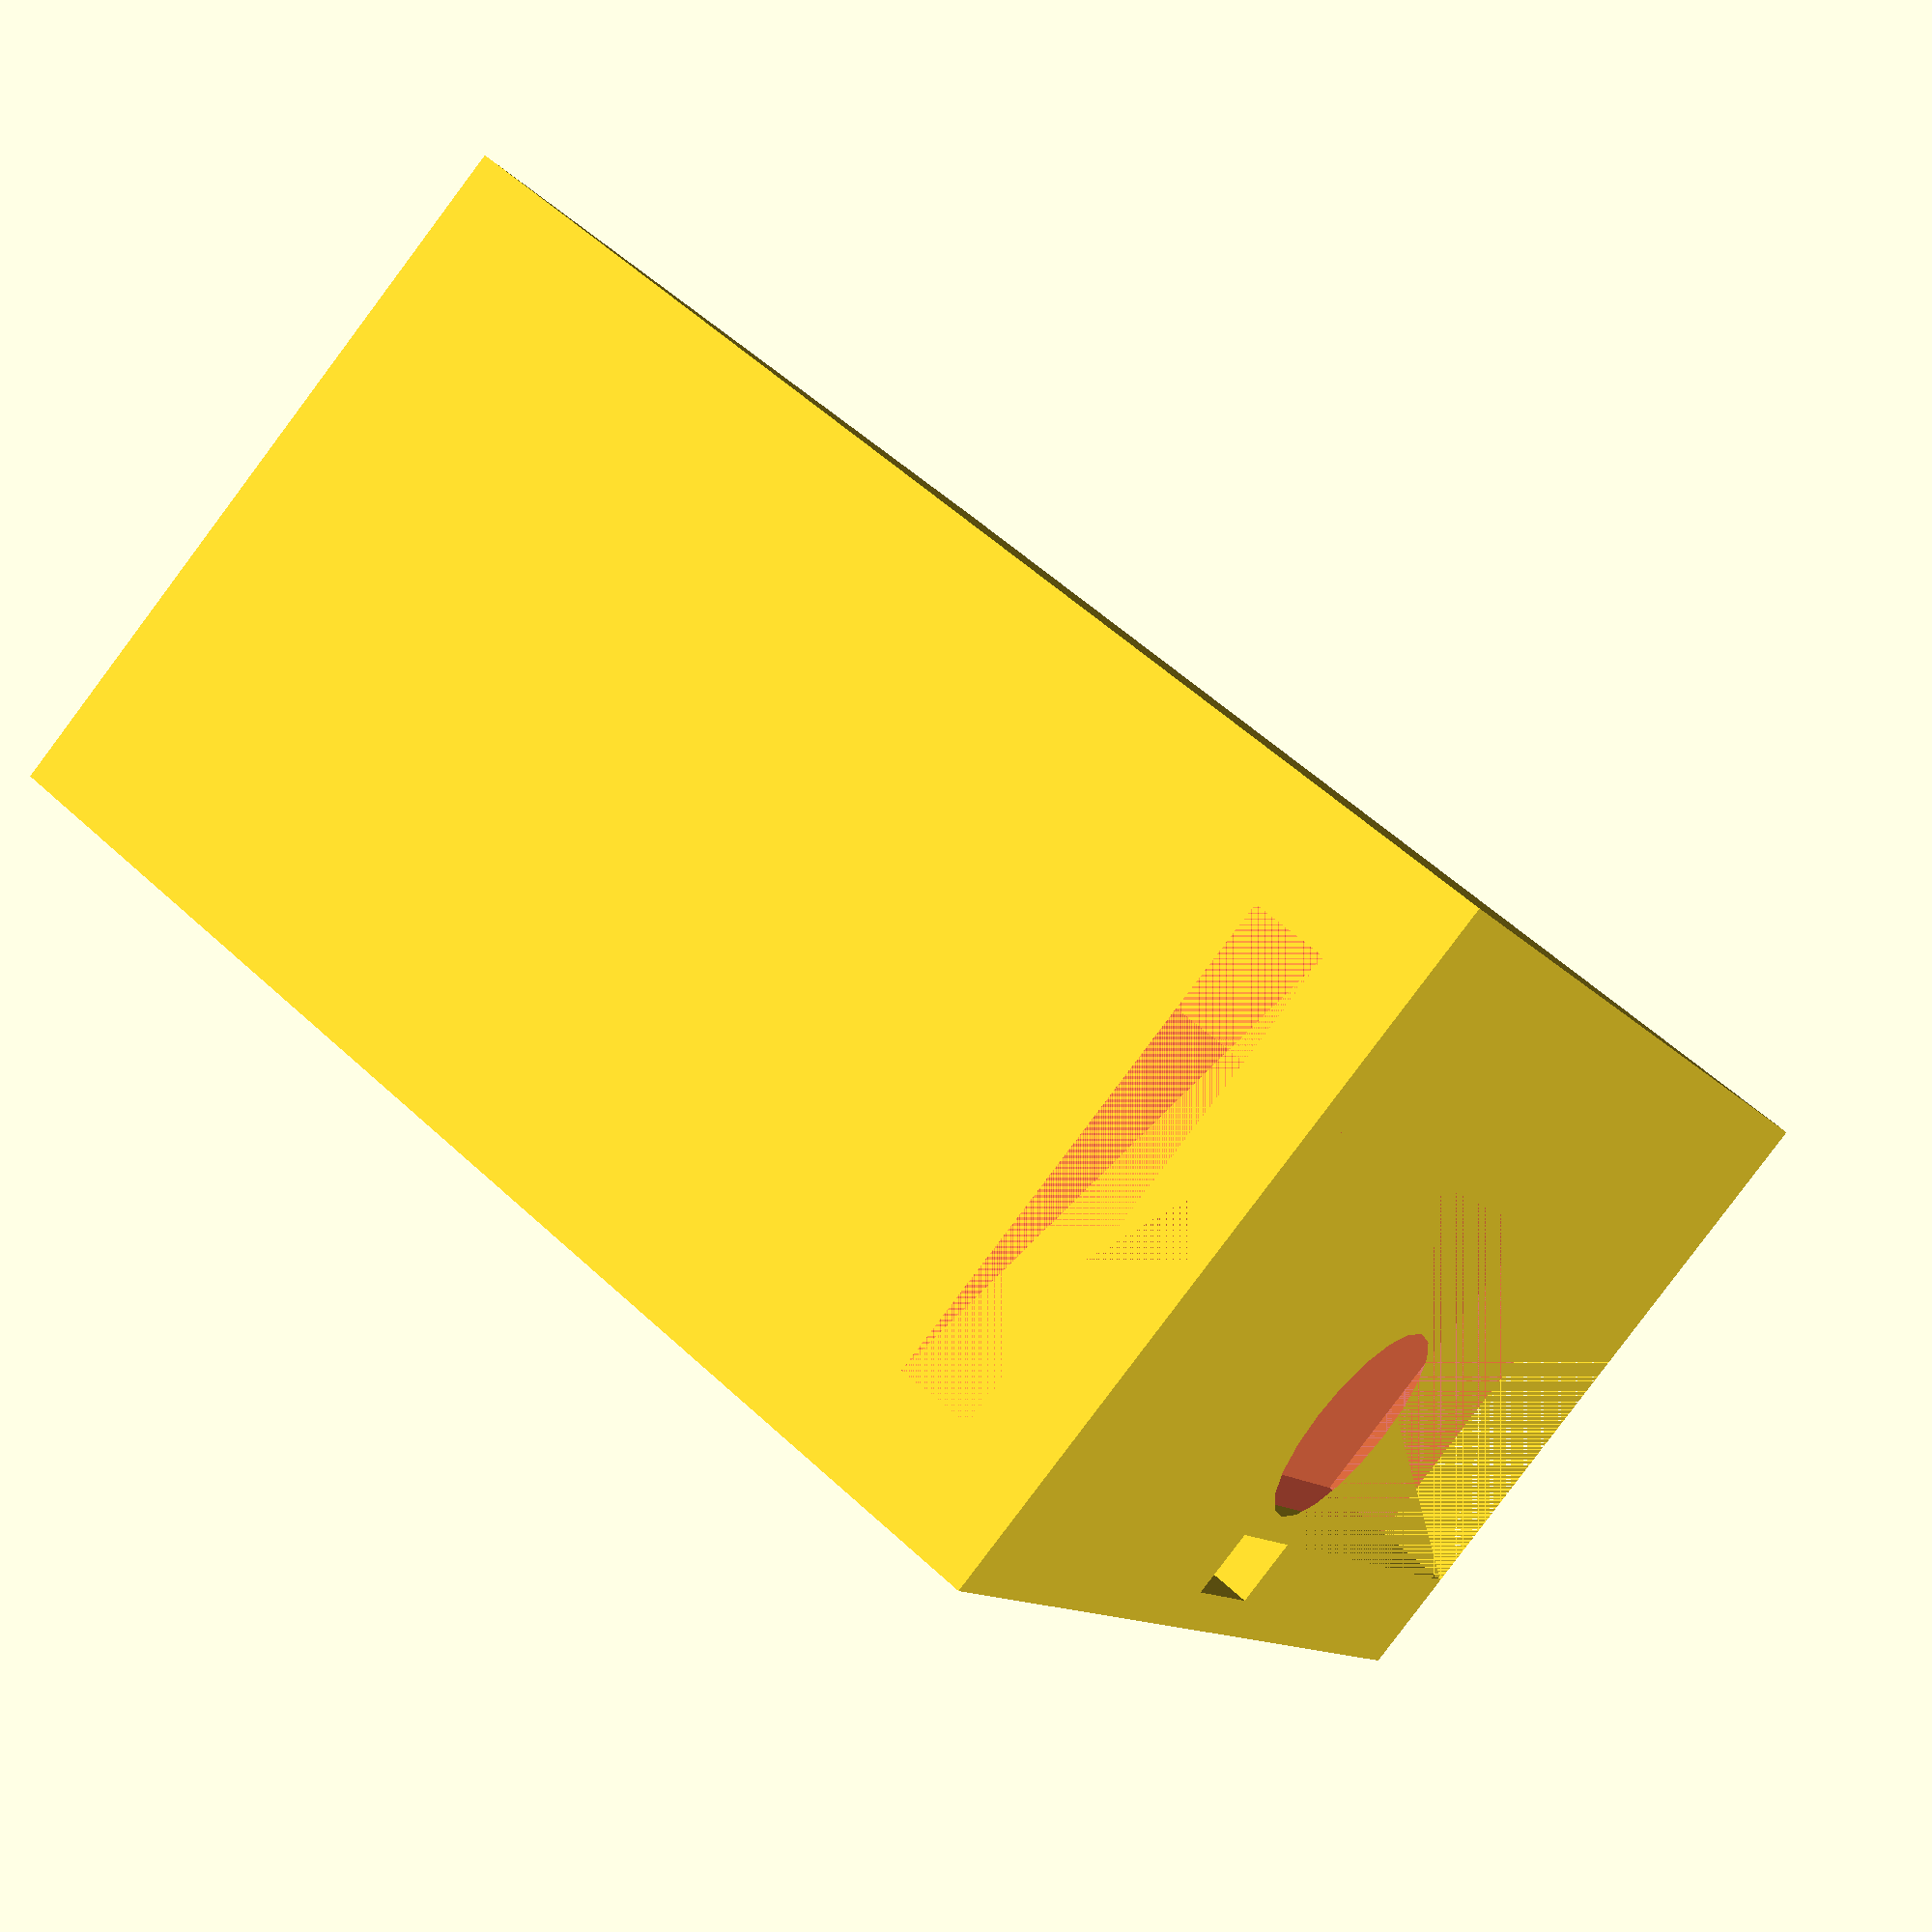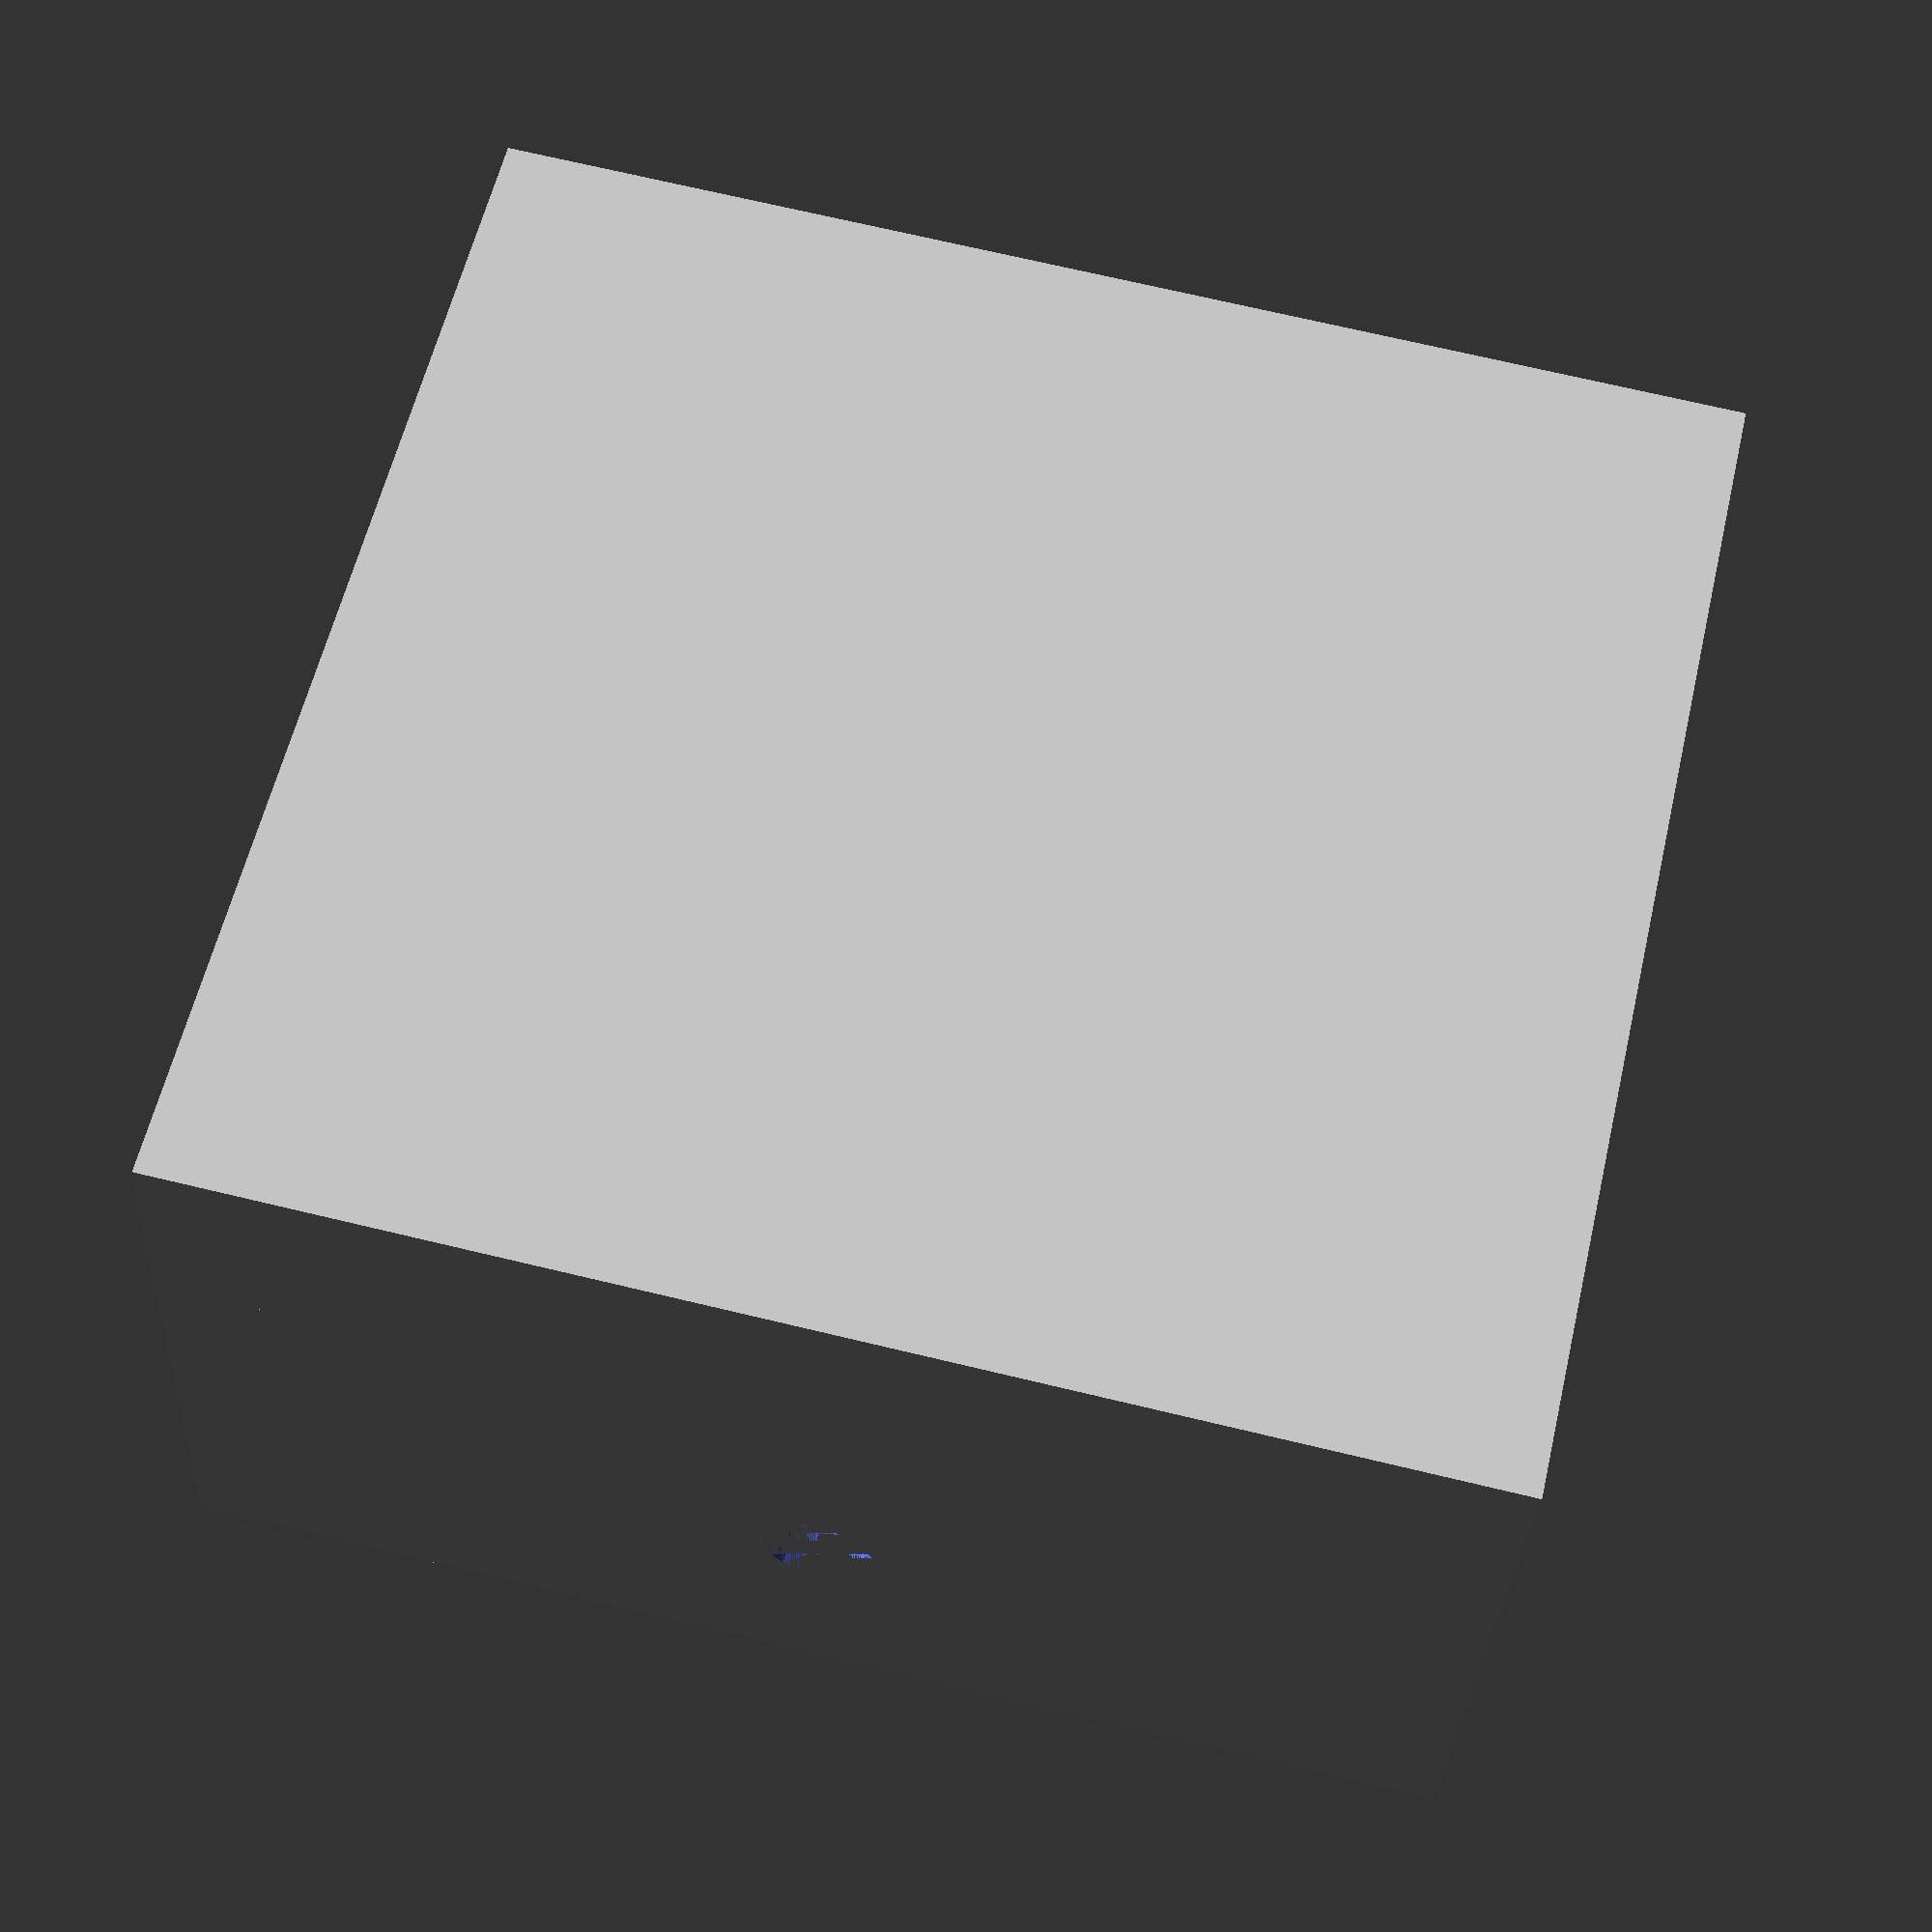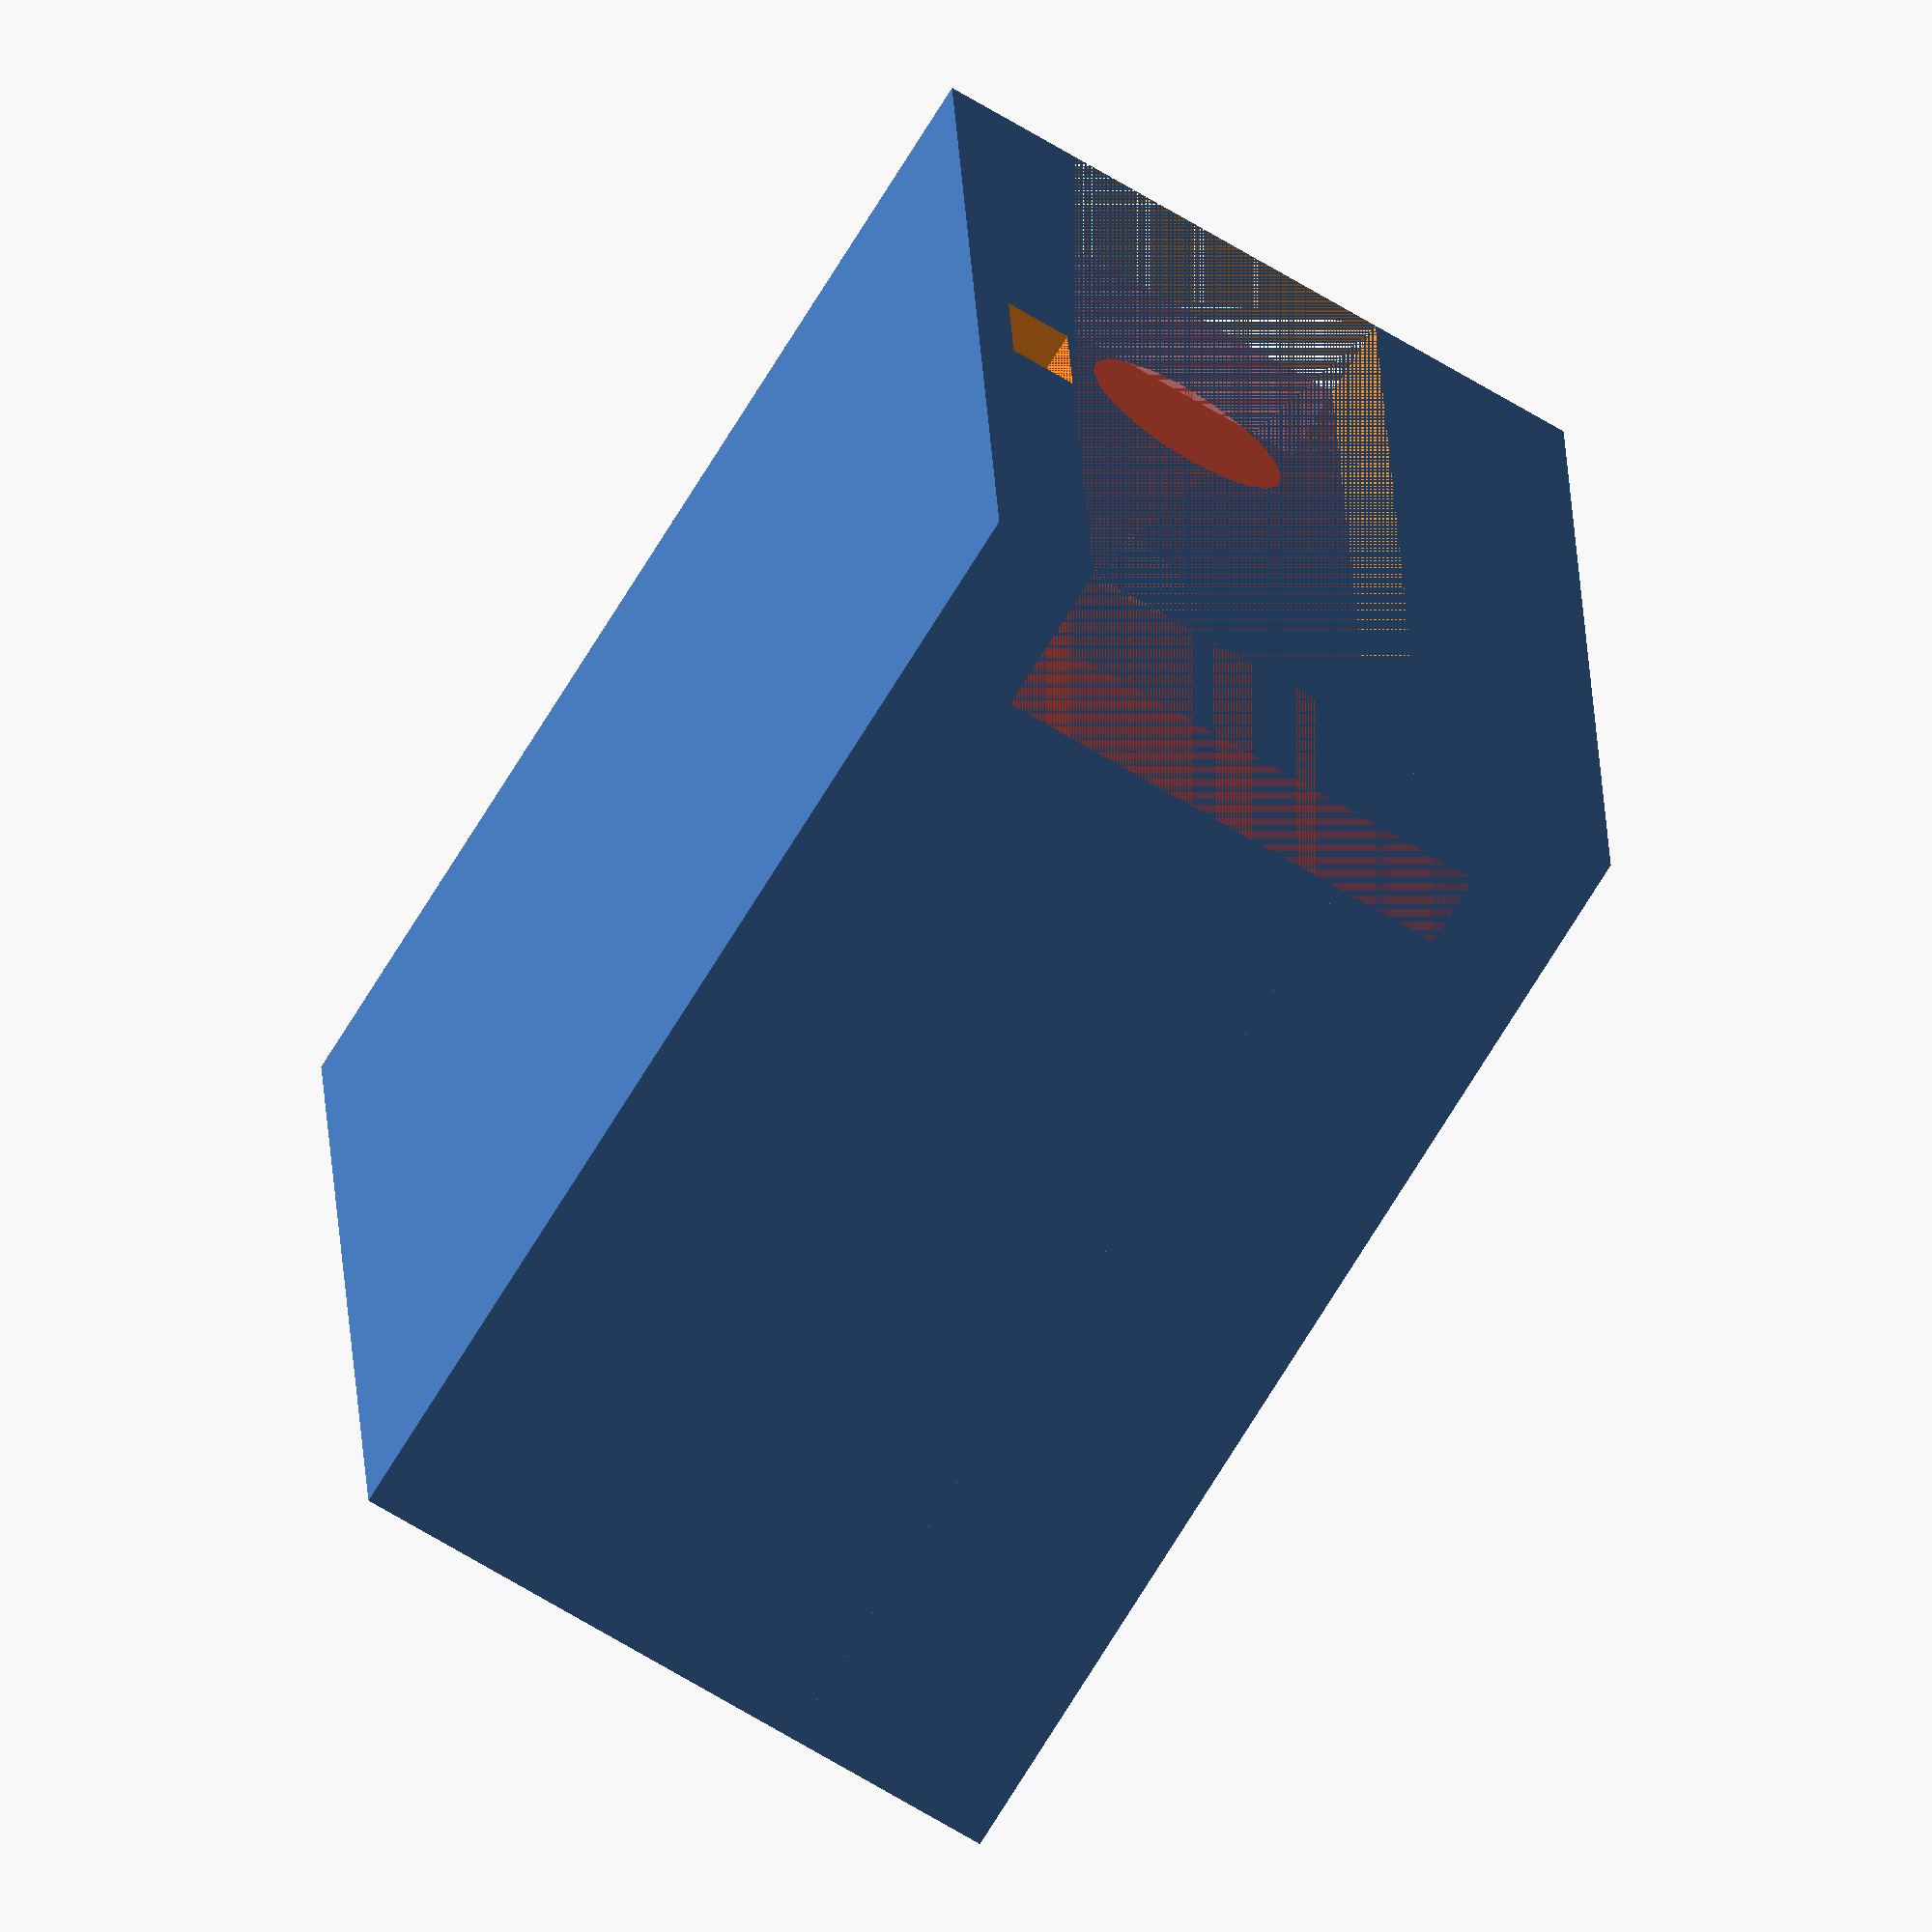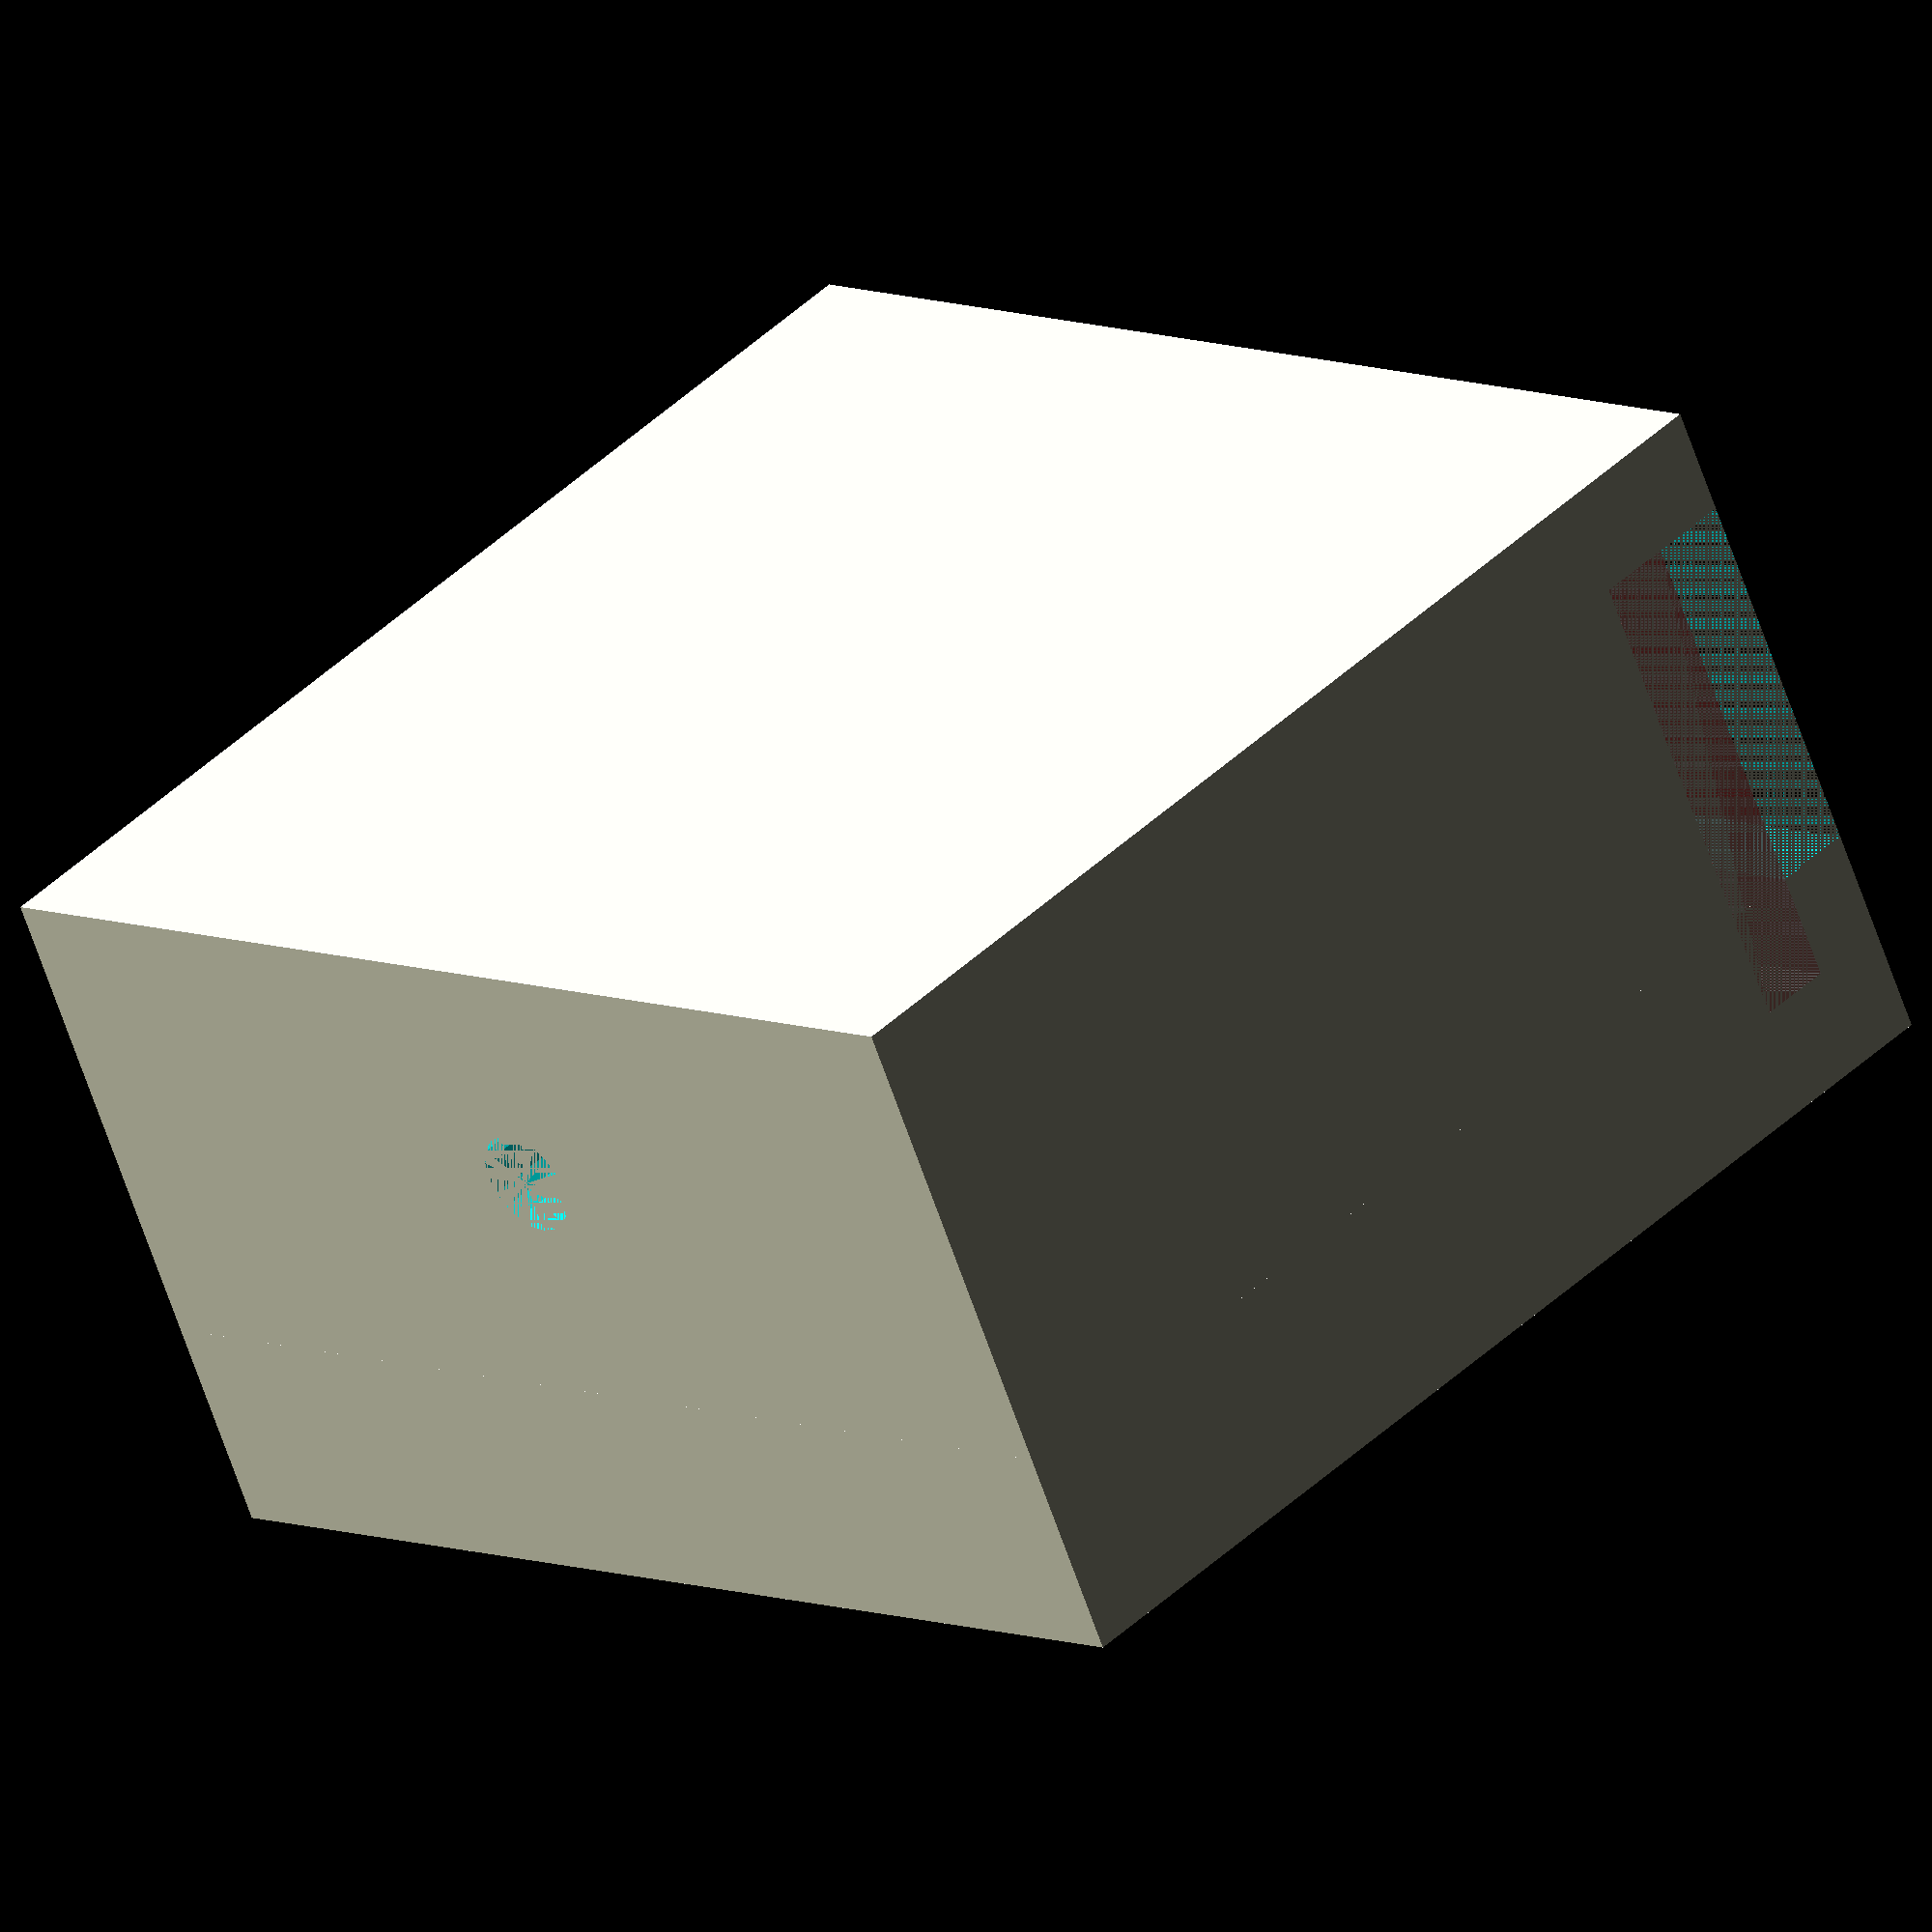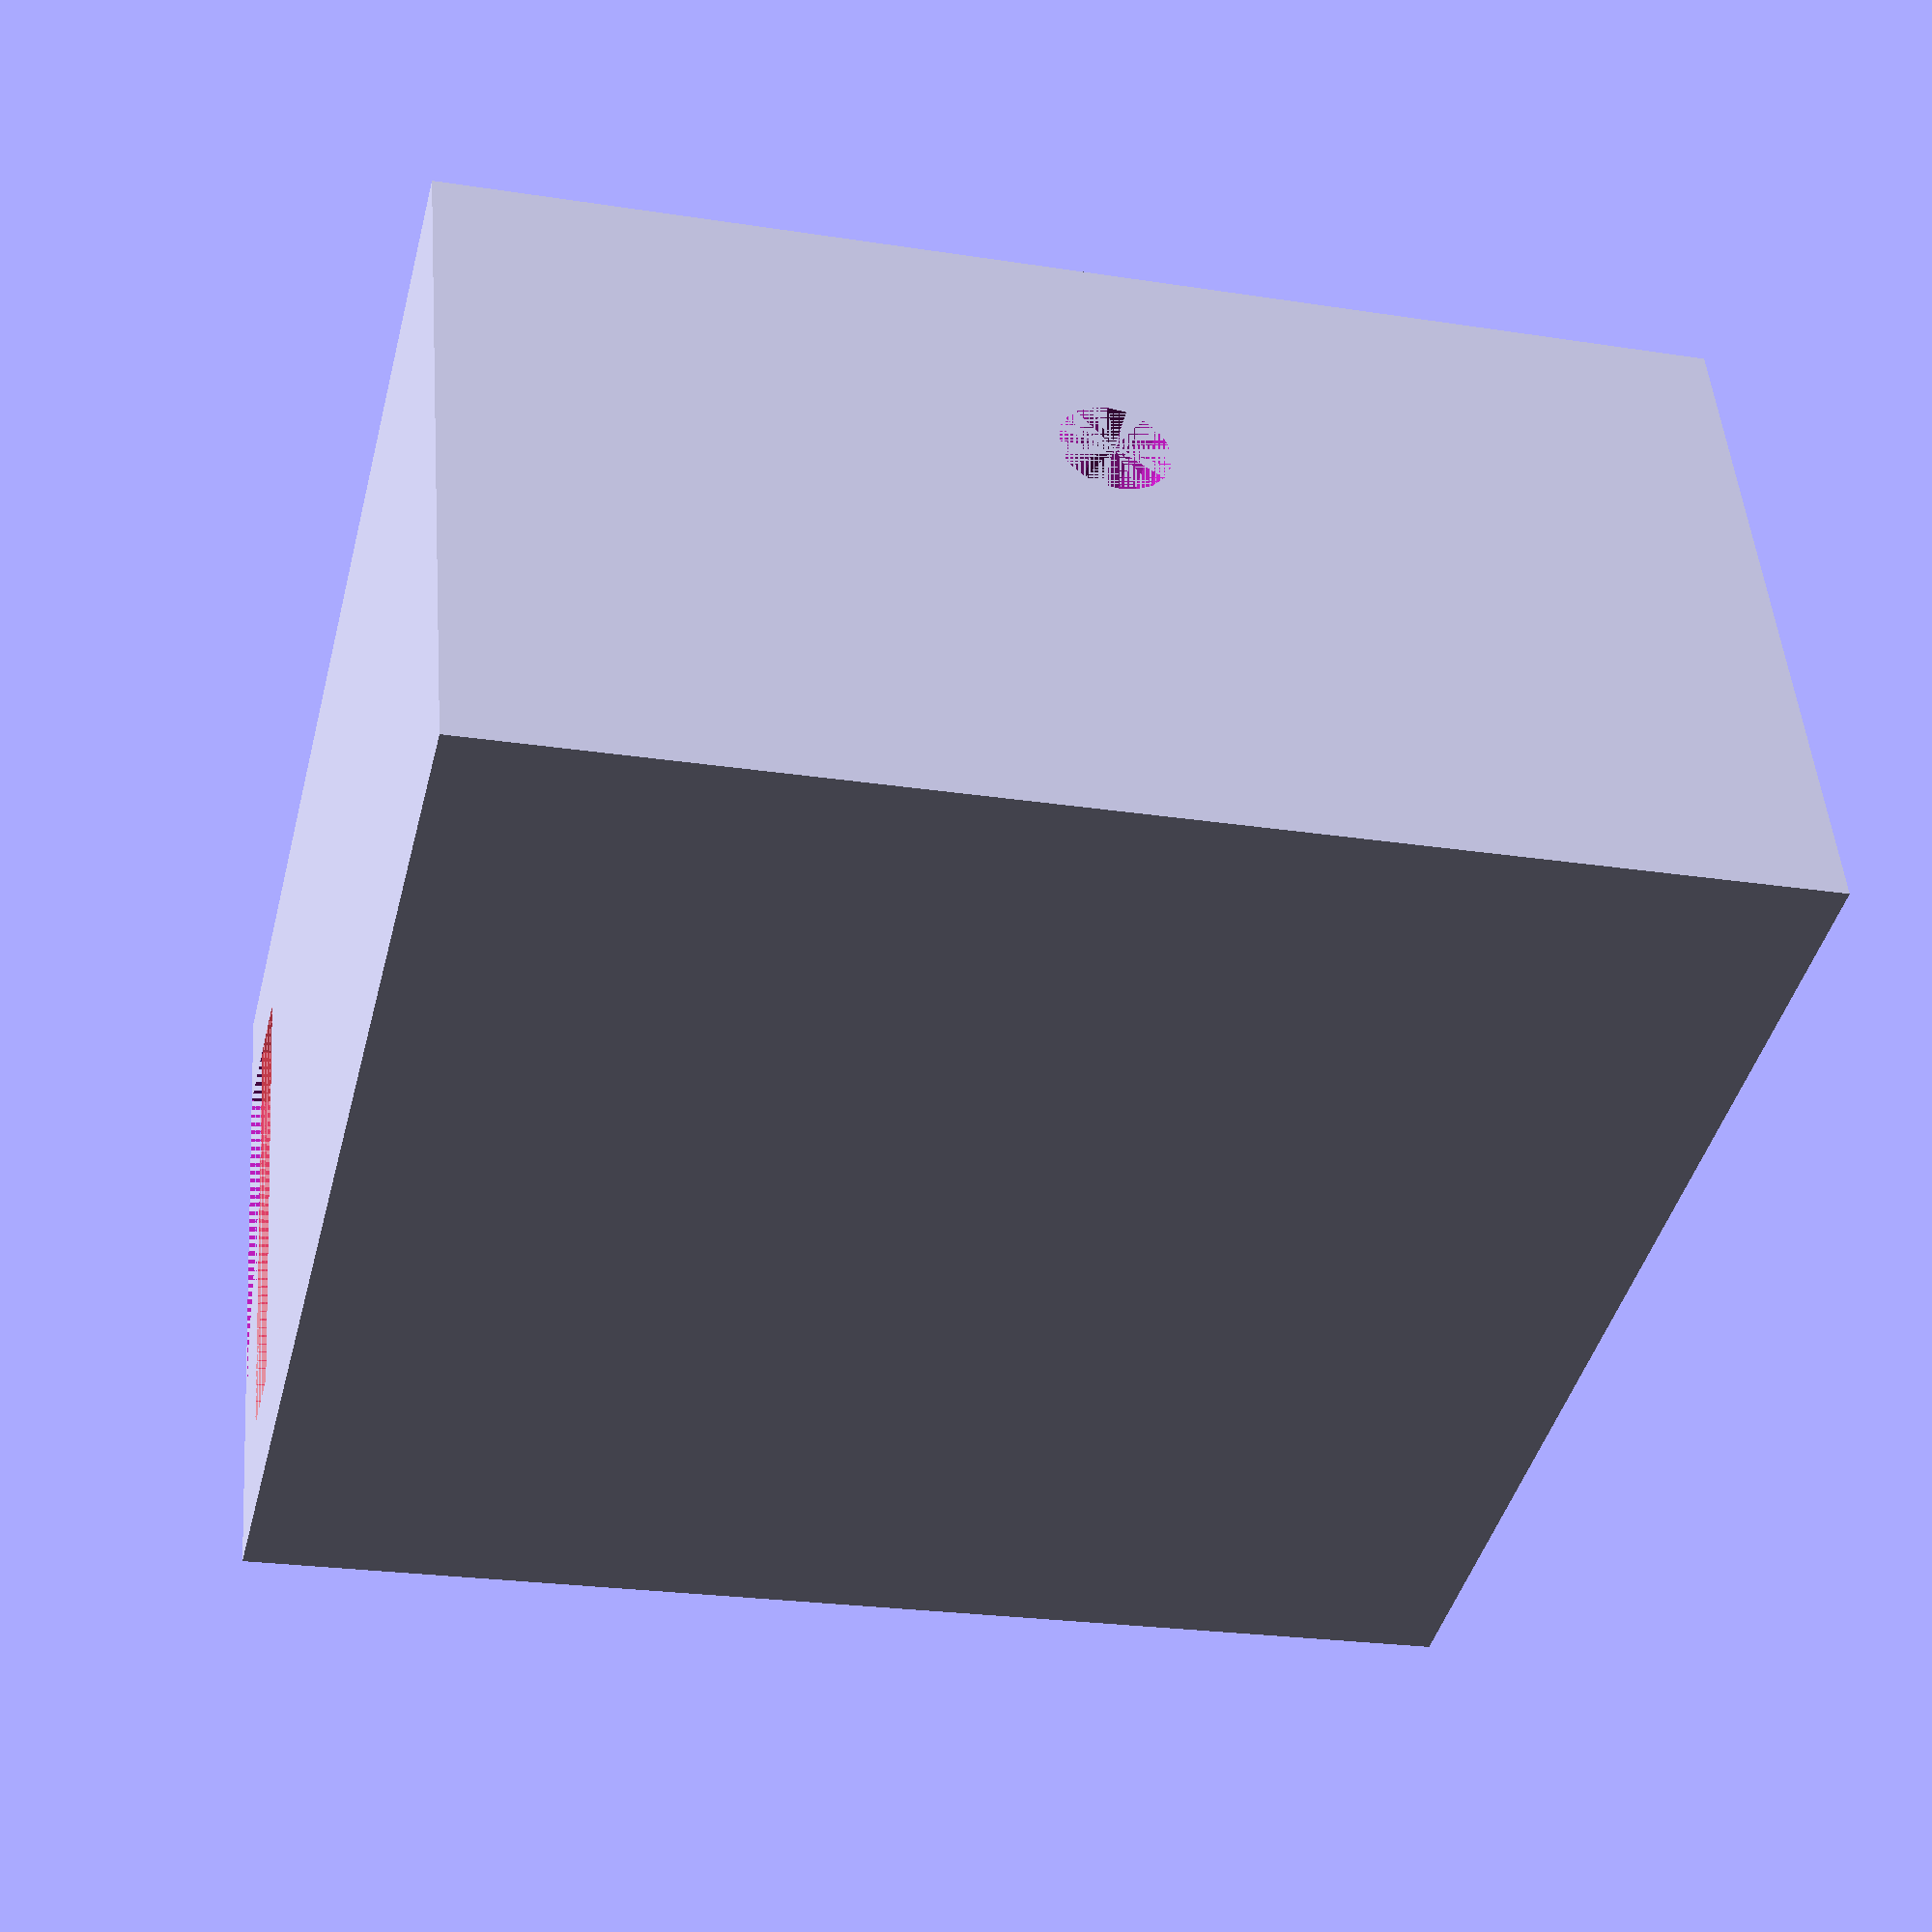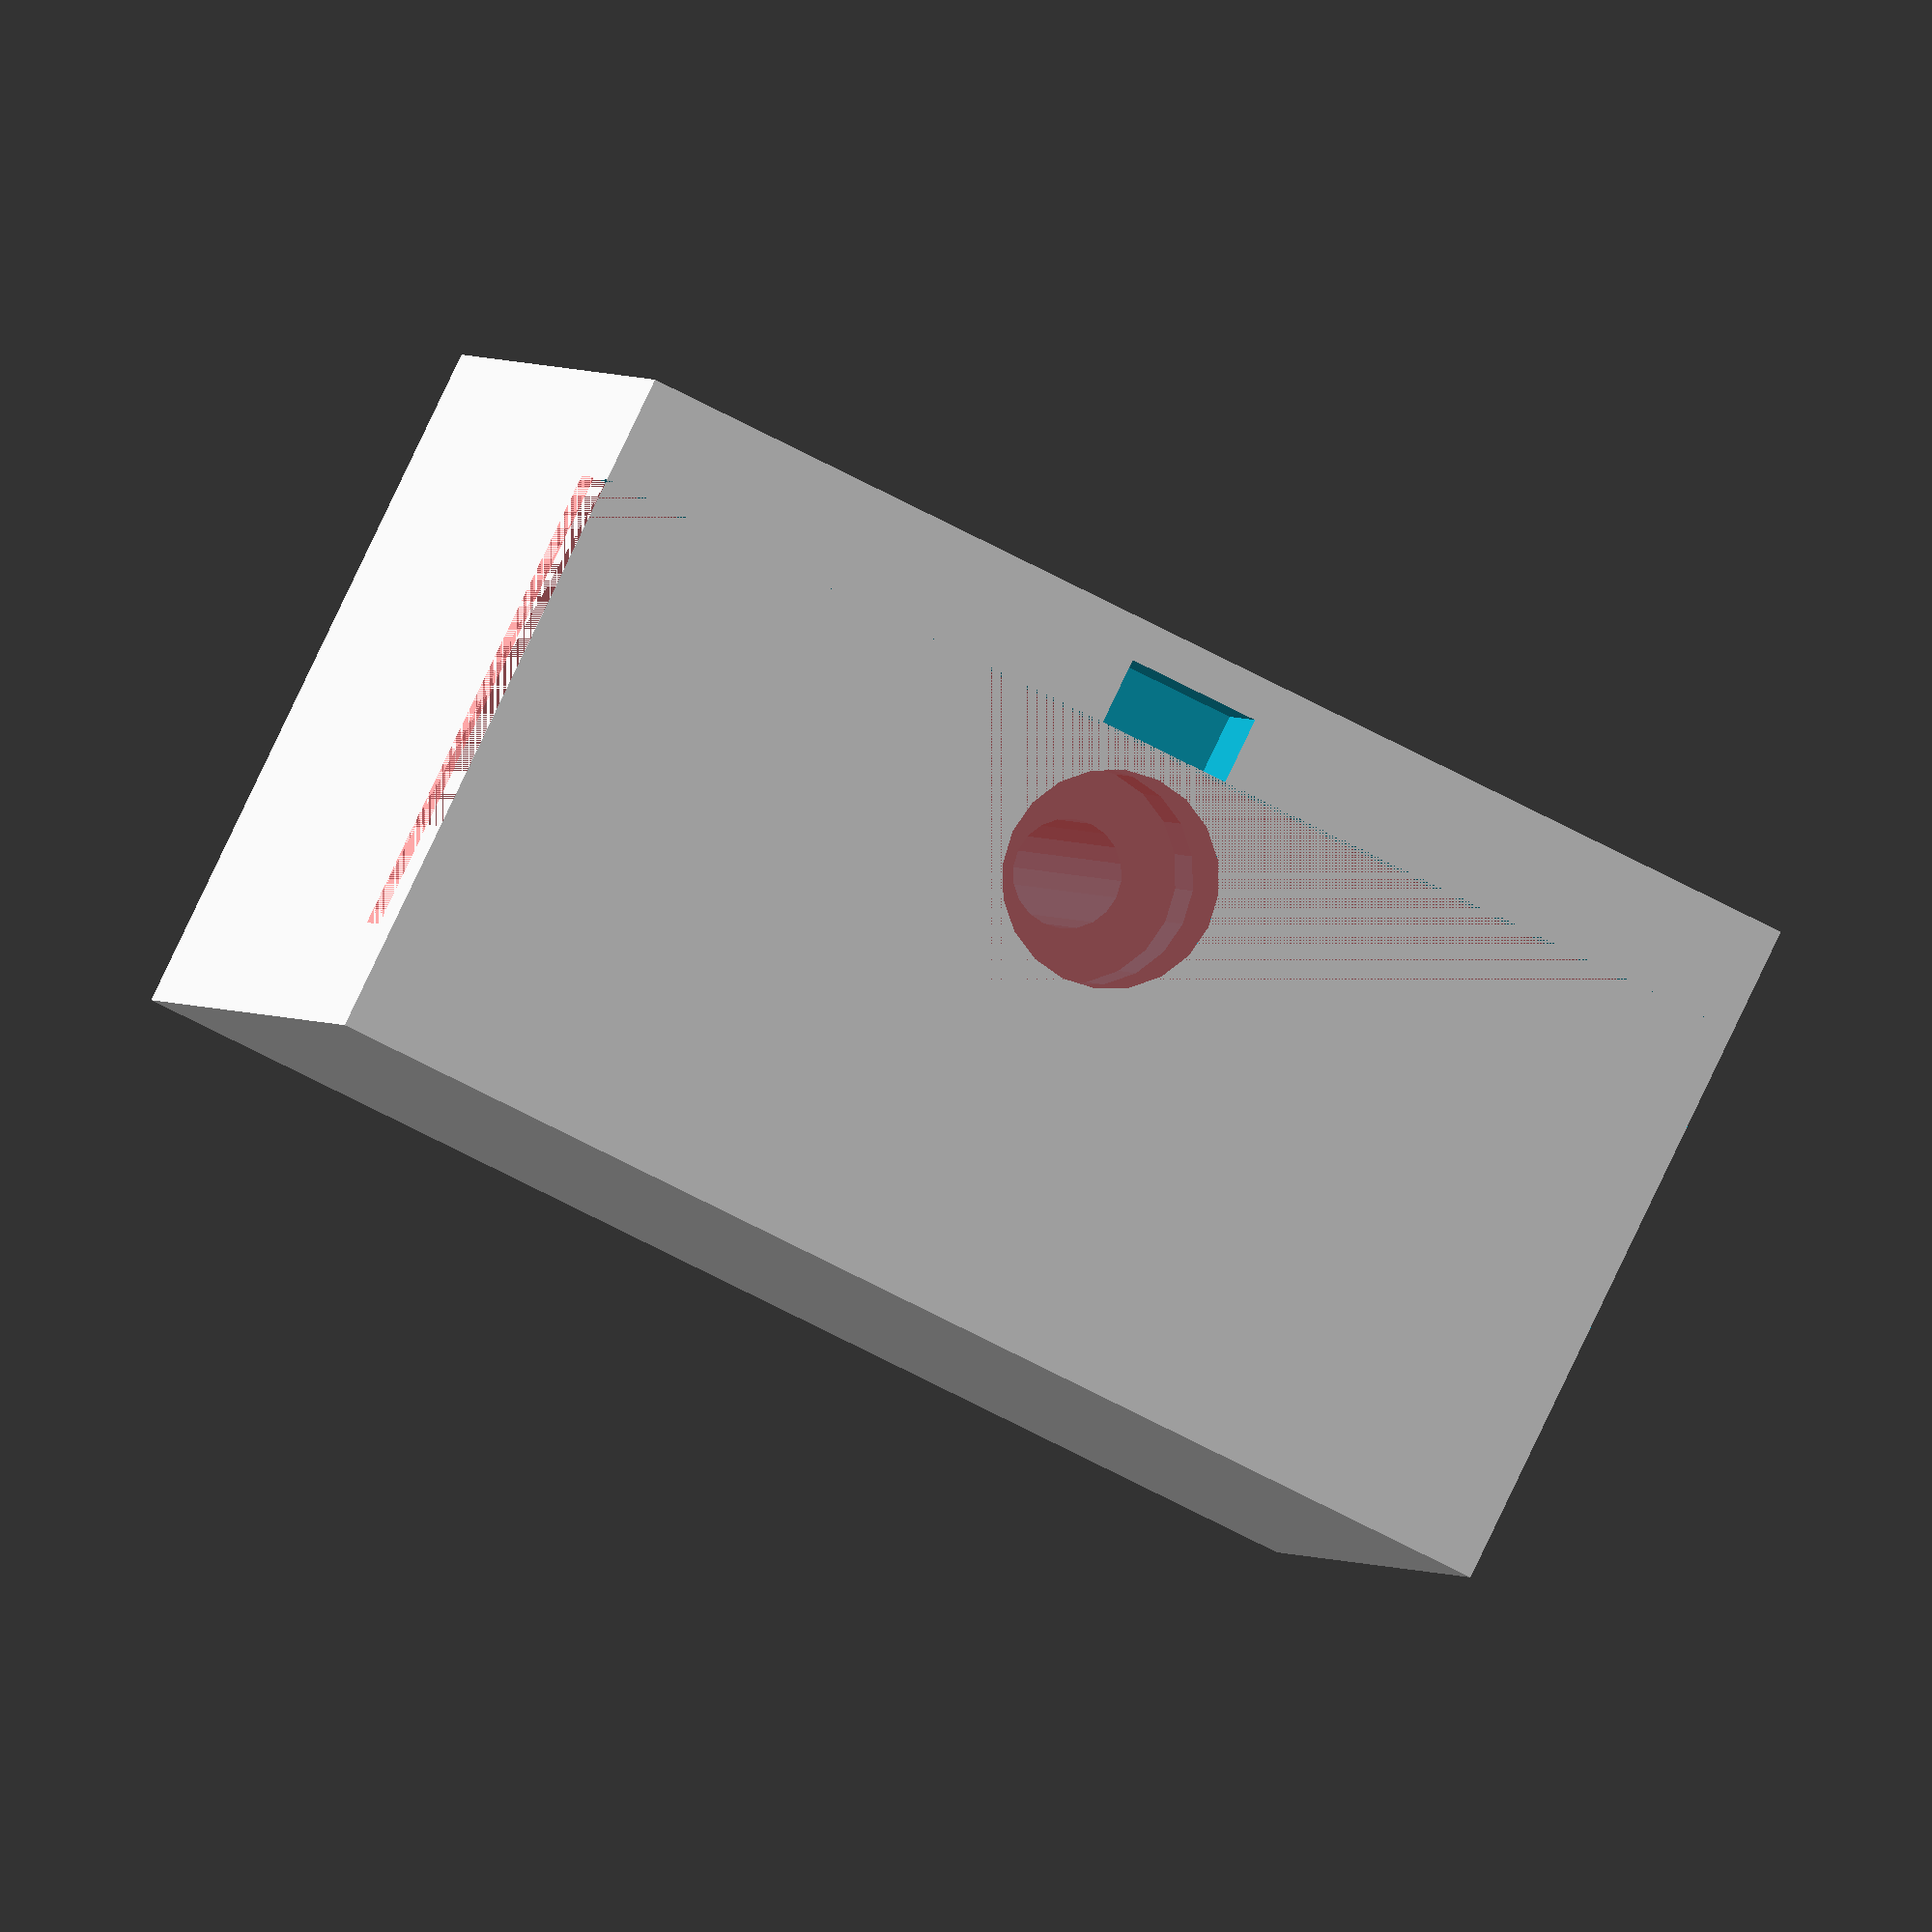
<openscad>
module bottom_brace(height) {
  width=46;
  bar_height=2.8;
  depth=18;
  front_hang=4;
  back_hang=4;
  overlap=2;
  top_hang=3;
  wire_gap=2.5;
  screw_d1=4;
  screw_d2=8;
  screw_head=4;
  
  difference() {
    union() {
      cube([width,depth+front_hang+back_hang,height+bar_height+top_hang]);
      translate([0,depth,0])
        cube([width,front_hang+back_hang,height+bar_height+top_hang]);
    }
    translate([0,front_hang,height])
      cube([width,depth-back_hang,bar_height+top_hang]);
    #translate([0,front_hang,height]) cube([width,depth,bar_height]);
    
    // screw
    translate([width/2,depth/2,0]) cylinder(height, d=screw_d1);
    translate([width/2,depth/2,height-screw_head]) cylinder(height, d=screw_d2);
    
    // bar slots
    translate([22-wire_gap/2,front_hang-wire_gap,height]) cube([wire_gap*2,wire_gap,10]);
  }
}

module two_unit_clip_v1() {
  height=3;
  width=20;
  bar_height=2.7*2;
  depth=18;
  front_hang=2;
  back_hang=4;
  overlap=2;
  top_hang=3;
  
  difference() {
    union() {
      cube([width,depth+front_hang+back_hang,height+bar_height+top_hang]);
      translate([0,depth,0])
        cube([width,front_hang+back_hang,height+bar_height+top_hang]);
    }
    translate([0,front_hang,height])
      cube([width,depth-back_hang,bar_height+top_hang]);
    translate([0,front_hang,height]) cube([width,depth,bar_height]);
  }
}

module two_unit_clip() {
  width=20;
  bar_height=2.7*2;
  depth=18;

  difference() {
    cube([width, depth+6,3+bar_height+2]);
    translate([0,3,3]) cube([width,depth,bar_height]);
    #translate([0,4,3]) cube([width,depth-4,bar_height*2]);
  }
}

$fn=20;
INCH=25.4;
bottom_brace(1.5*INCH);
//two_unit_clip();

</openscad>
<views>
elev=303.9 azim=59.4 roll=314.2 proj=p view=solid
elev=301.3 azim=357.1 roll=193.1 proj=p view=wireframe
elev=71.3 azim=87.5 roll=328.6 proj=o view=wireframe
elev=316.3 azim=205.7 roll=221.9 proj=o view=wireframe
elev=42.5 azim=184.8 roll=166.0 proj=p view=wireframe
elev=358.8 azim=206.0 roll=350.8 proj=o view=wireframe
</views>
